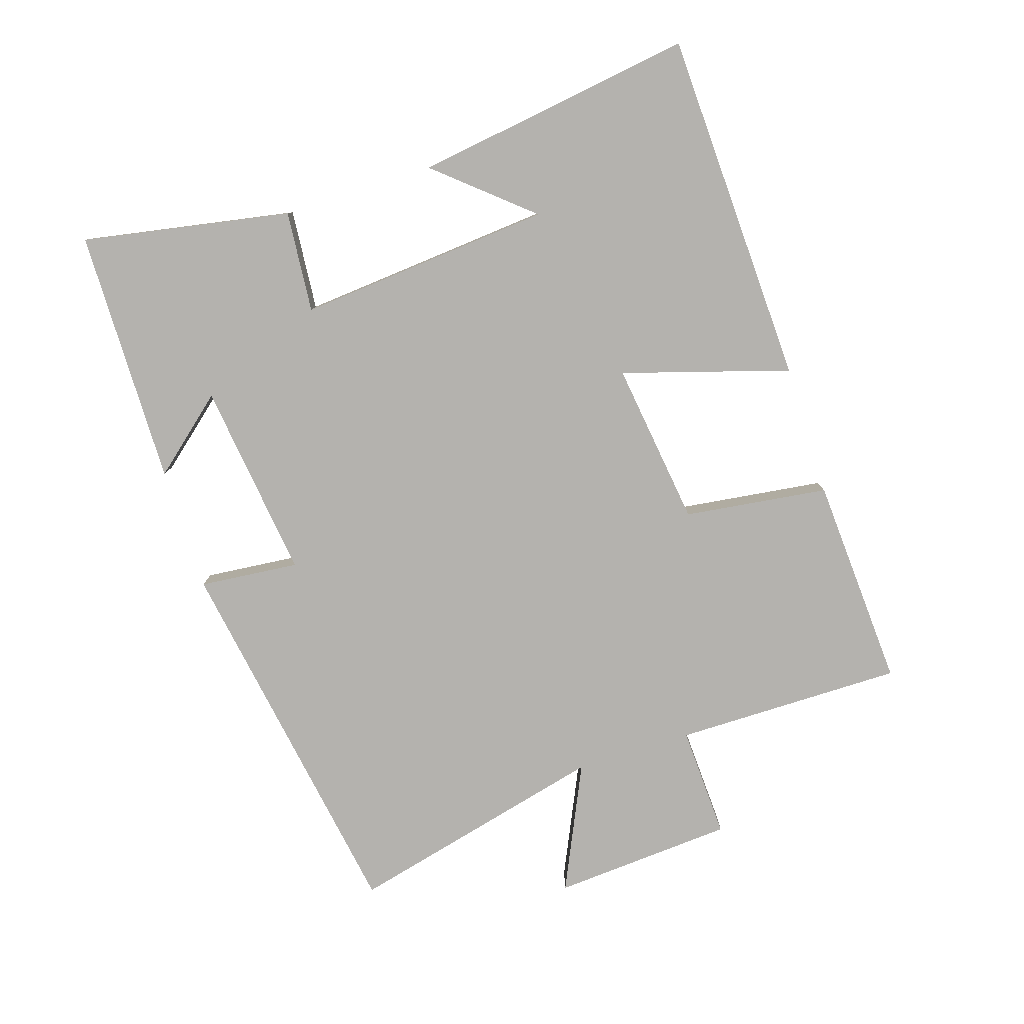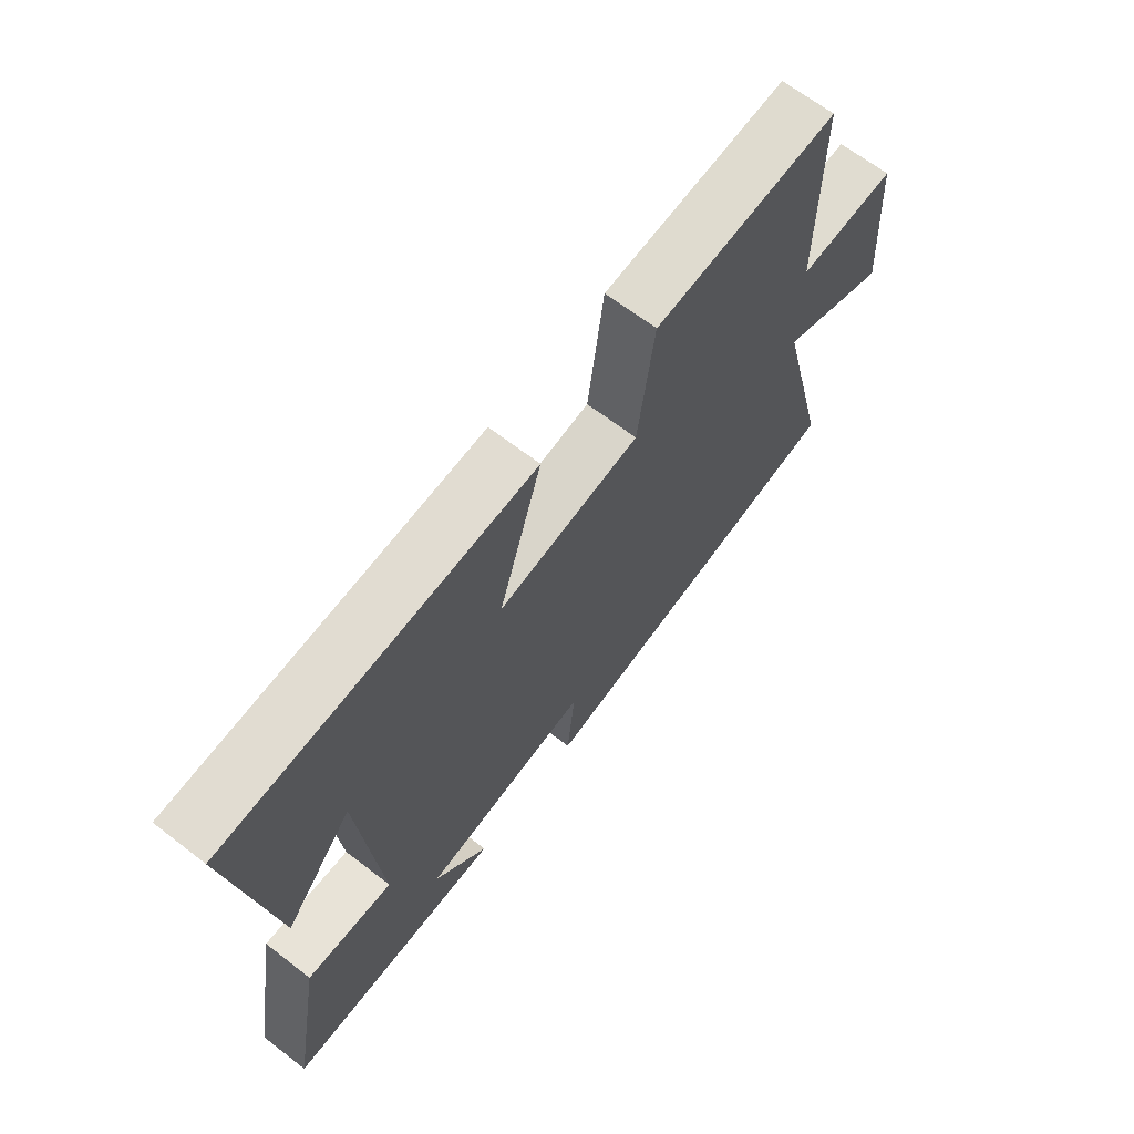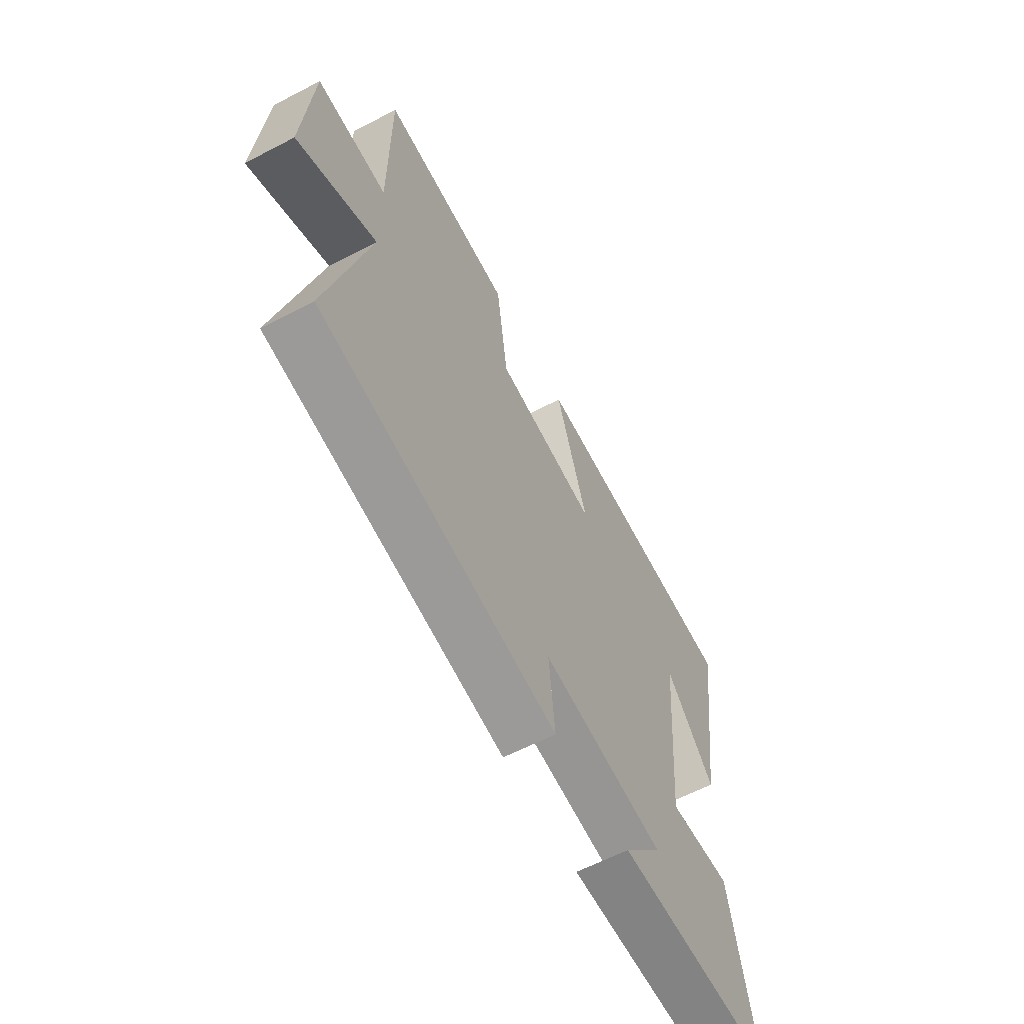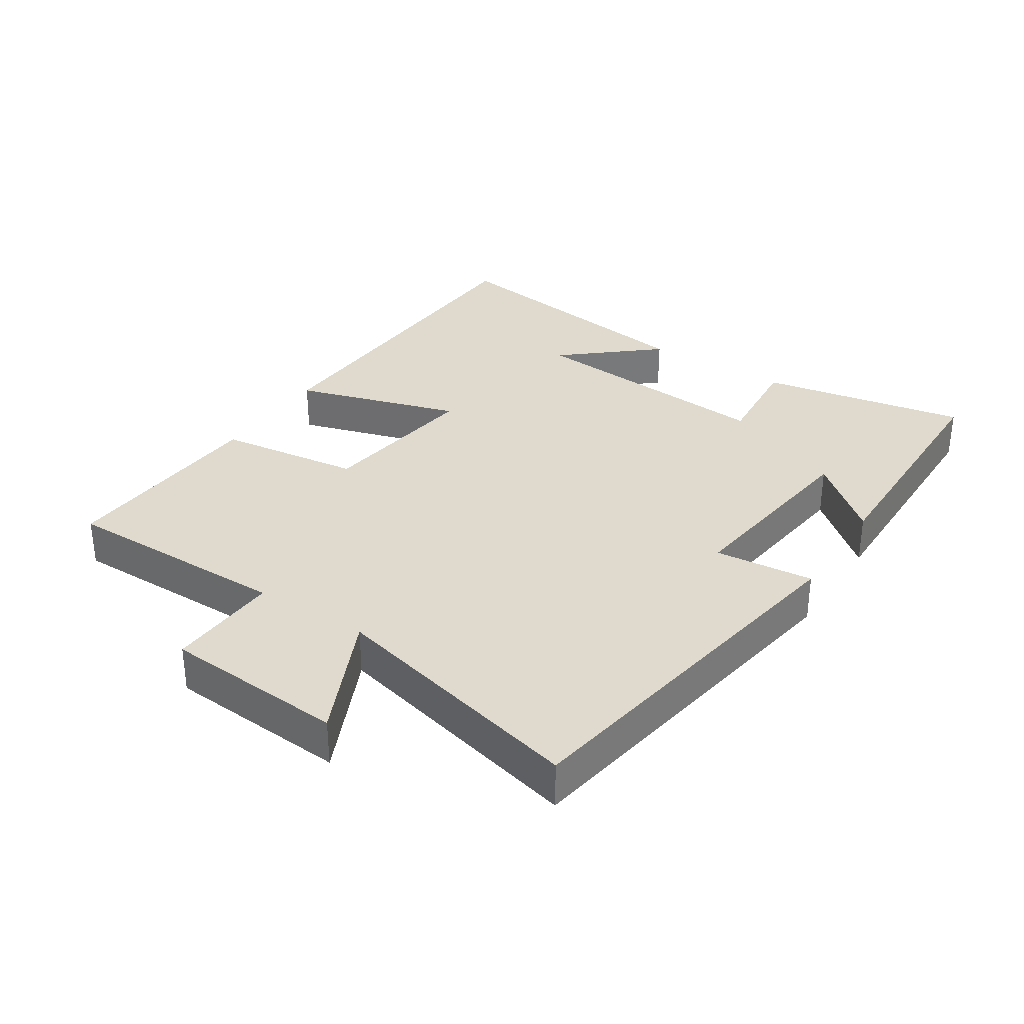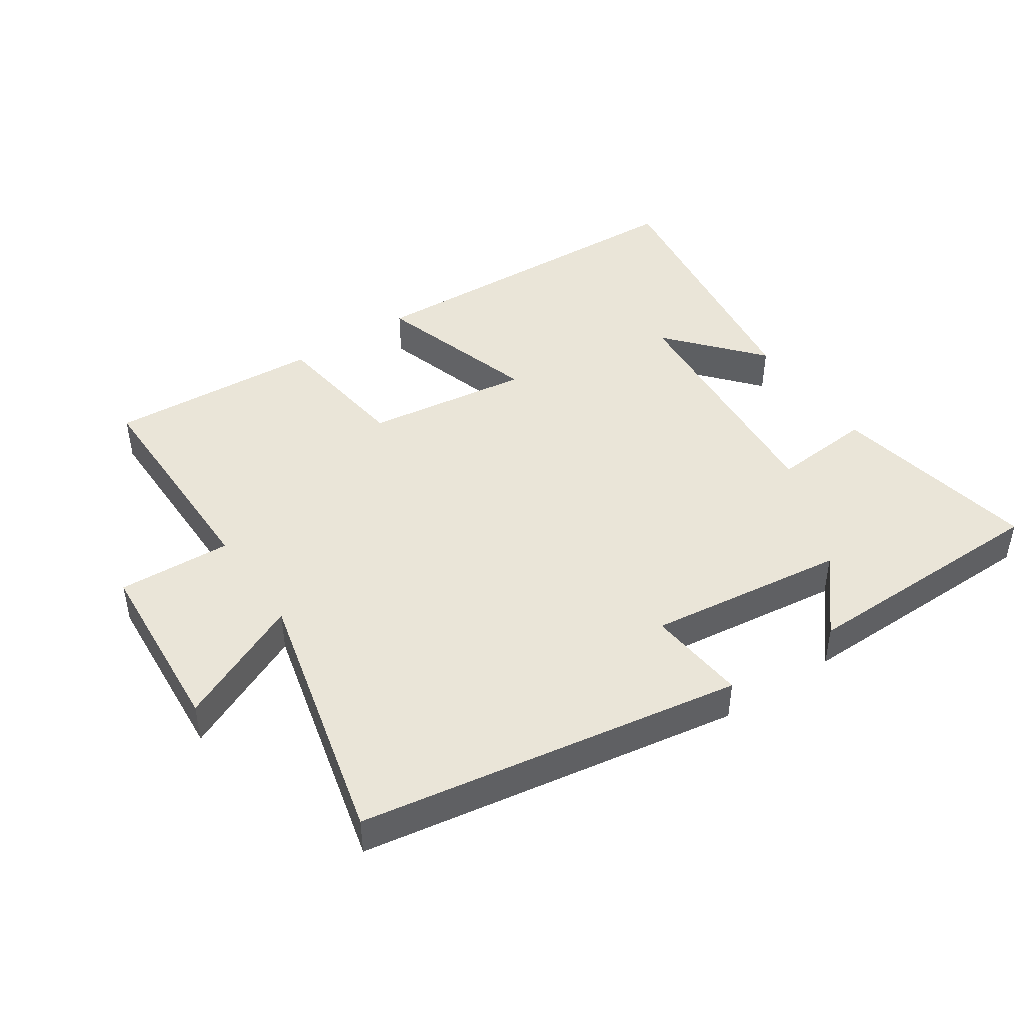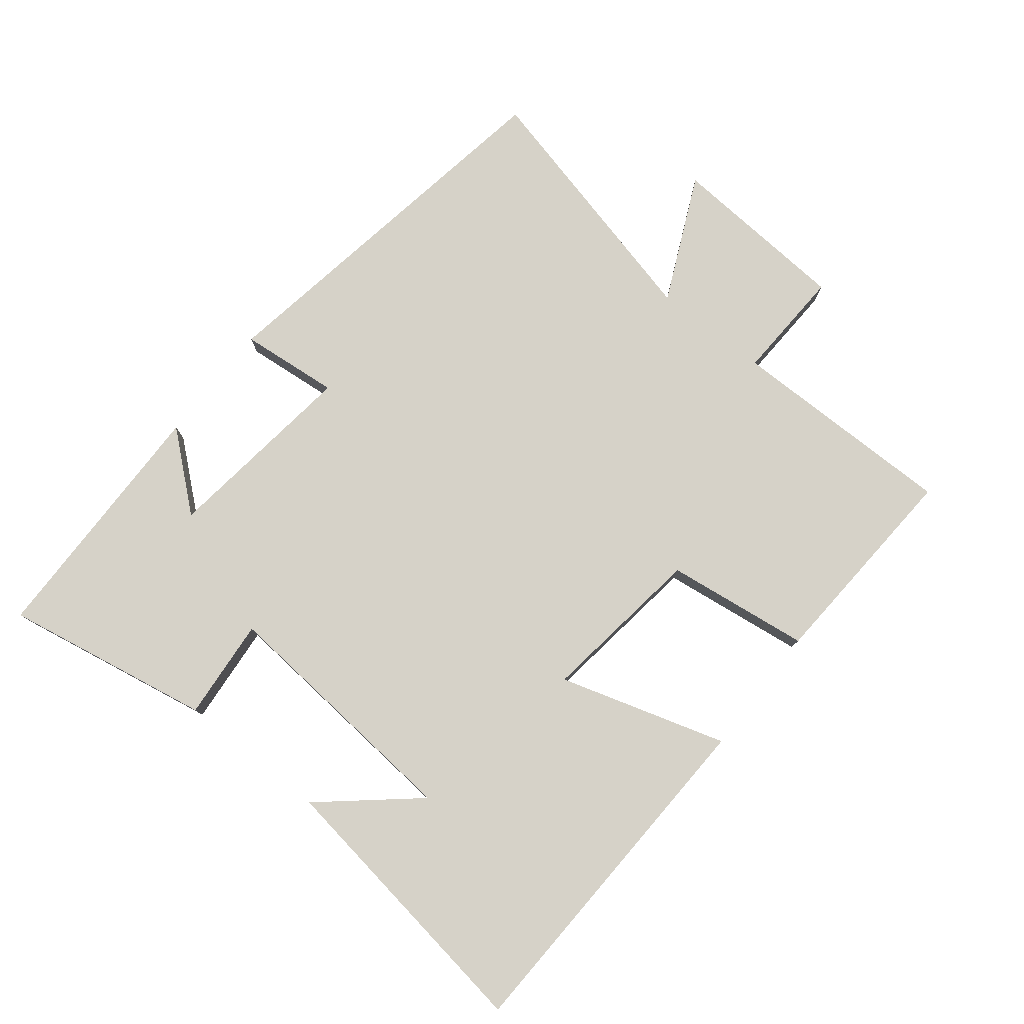
<metadata>
{"format":"obj","ext":"obj","renderer":"f3d","projection":"perspective","resolution":1024,"background":"white","views":[{"elev":-79.8,"azim":-72.4,"up":"+Y"},{"elev":66.8,"azim":-52.4,"up":"+Z"},{"elev":-61.7,"azim":117.9,"up":"+Z"},{"elev":32.8,"azim":122.9,"up":"+Y"},{"elev":44.6,"azim":145.8,"up":"+Y"},{"elev":78.1,"azim":-51.7,"up":"+Y"}]}
</metadata>
<code>
v 0.5 0.07 0.52
v 0.5 0.07 0.172
v 0.672 0.07 0.18
v 0.692 0.07 -0.096
v 0.5 0.07 -0.008
v 0.598 0.07 -0.404
v 0.021 0.07 -0.5
v 0.035 0.07 -0.349
v -0.265 0.07 -0.387
v -0.169 0.07 -0.5
v -0.557 0.07 -0.495
v -0.5 0.07 -0.179
v -0.346 0.07 -0.192
v -0.38 0.07 0.194
v -0.5 0.07 0.053
v -0.563 0.07 0.478
v -0.026 0.07 0.5
v -0.102 0.07 0.247
v 0.148 0.07 0.281
v 0.176 0.07 0.5
v 0.5 0 0.52
v 0.5 0 0.172
v 0.672 0 0.18
v 0.692 0 -0.096
v 0.5 0 -0.008
v 0.598 0 -0.404
v 0.021 0 -0.5
v 0.035 0 -0.349
v -0.265 0 -0.387
v -0.169 0 -0.5
v -0.557 0 -0.495
v -0.5 0 -0.179
v -0.346 0 -0.192
v -0.38 0 0.194
v -0.5 0 0.053
v -0.563 0 0.478
v -0.026 0 0.5
v -0.102 0 0.247
v 0.148 0 0.281
v 0.176 0 0.5
f 19 20 1 2
f 18 19 2
f 16 17 18
f 14 15 16
f 14 16 18
f 13 14 18 2
f 9 10 11 12
f 8 9 12 13
f 5 6 7 8
f 5 8 13 2
f 2 3 4 5
f 22 21 40 39
f 22 39 38
f 38 37 36
f 36 35 34
f 38 36 34
f 22 38 34 33
f 32 31 30 29
f 33 32 29 28
f 28 27 26 25
f 22 33 28 25
f 25 24 23 22
f 1 21 22 2
f 2 22 23 3
f 3 23 24 4
f 4 24 25 5
f 5 25 26 6
f 6 26 27 7
f 7 27 28 8
f 8 28 29 9
f 9 29 30 10
f 10 30 31 11
f 11 31 32 12
f 12 32 33 13
f 13 33 34 14
f 14 34 35 15
f 15 35 36 16
f 16 36 37 17
f 17 37 38 18
f 18 38 39 19
f 19 39 40 20
f 20 40 21 1

</code>
